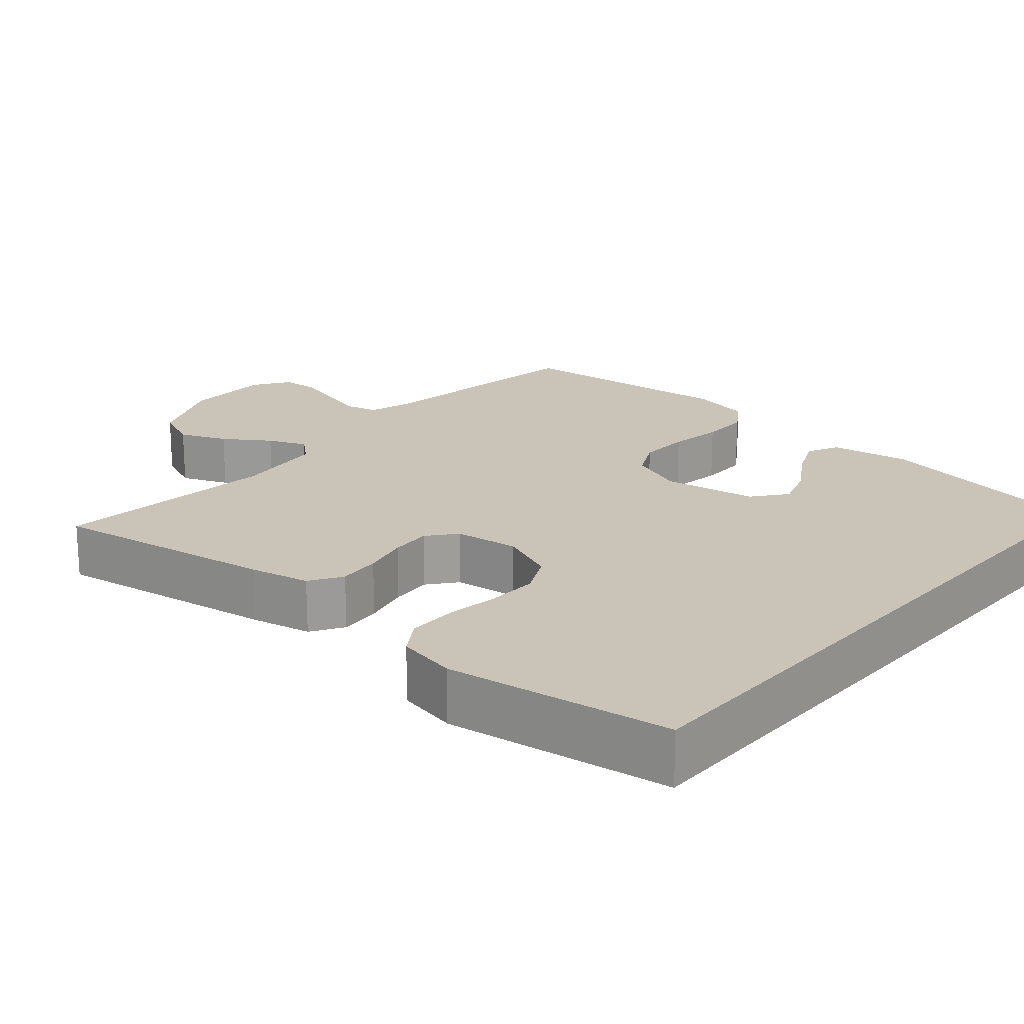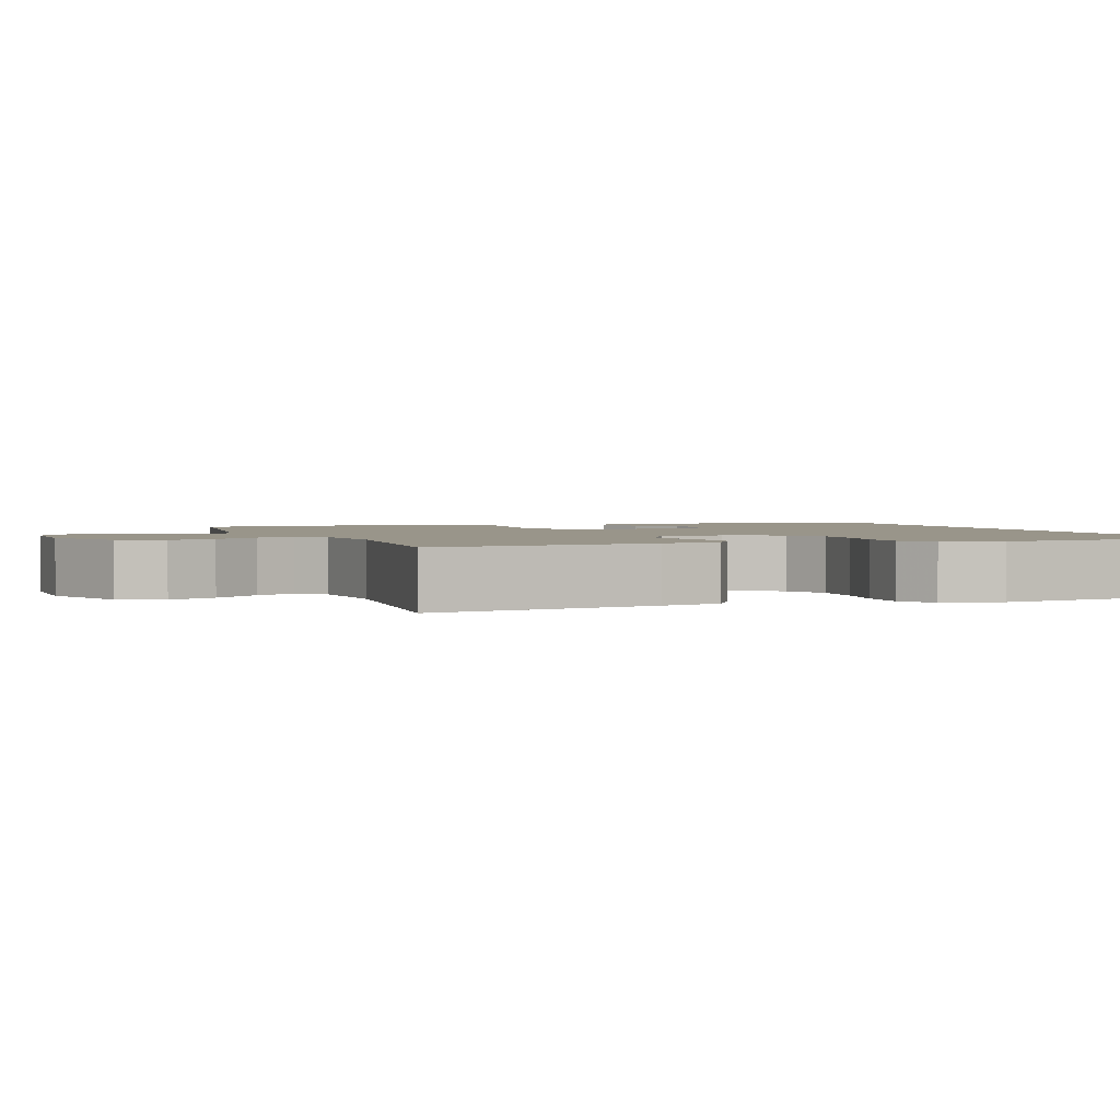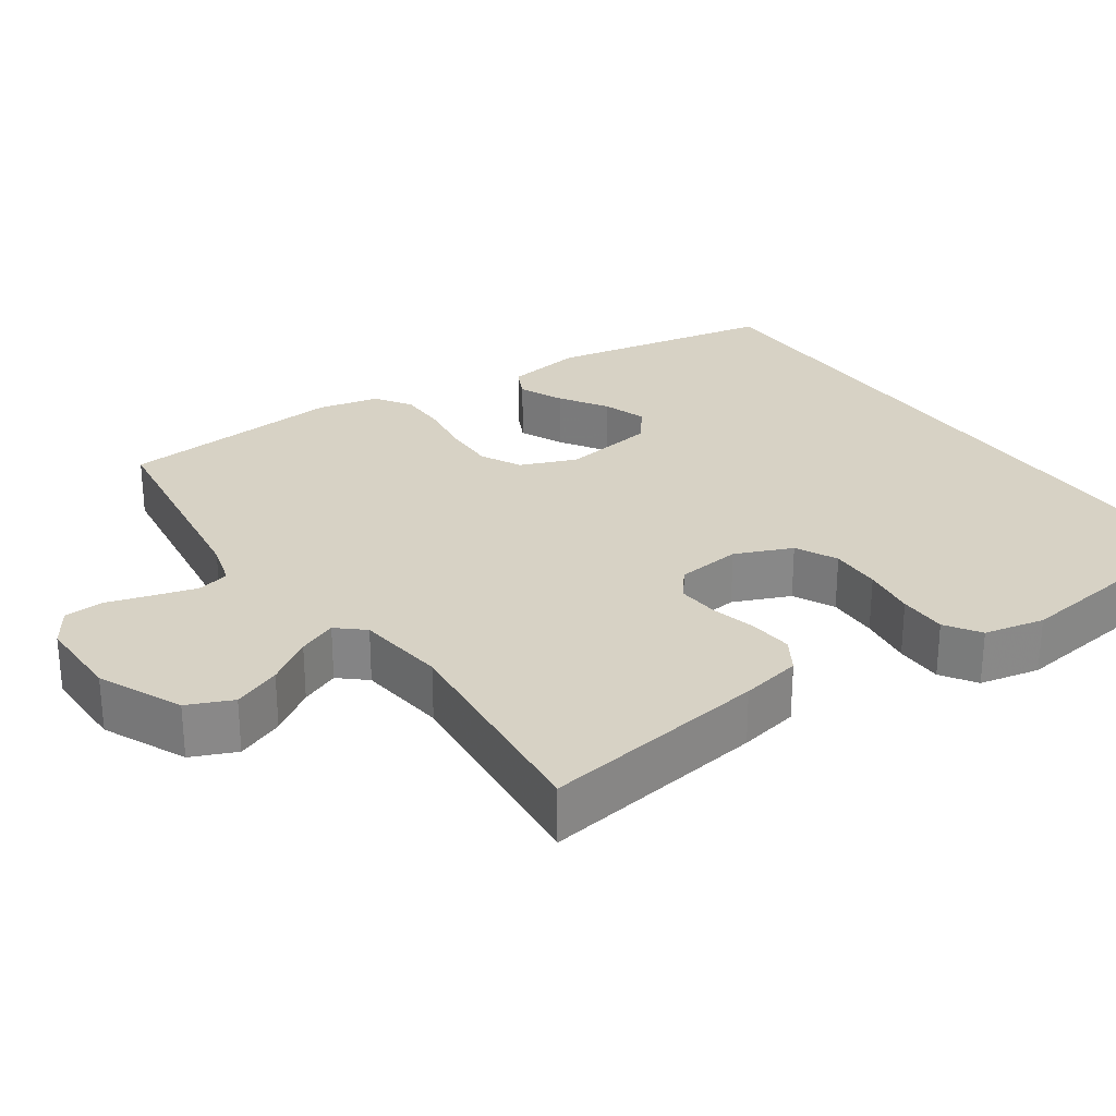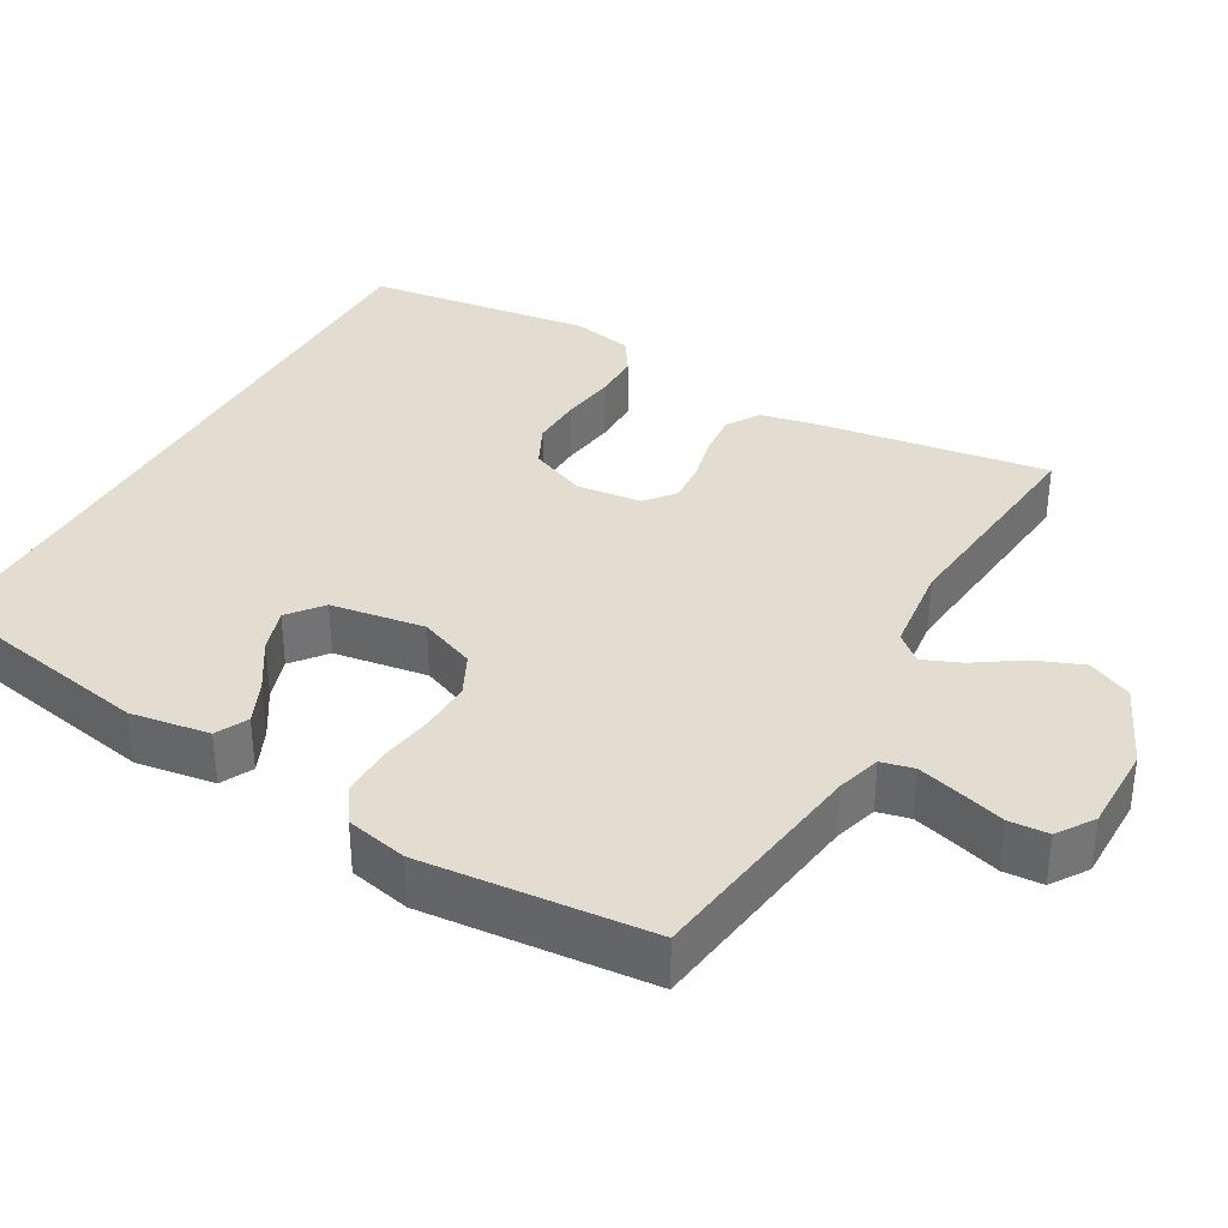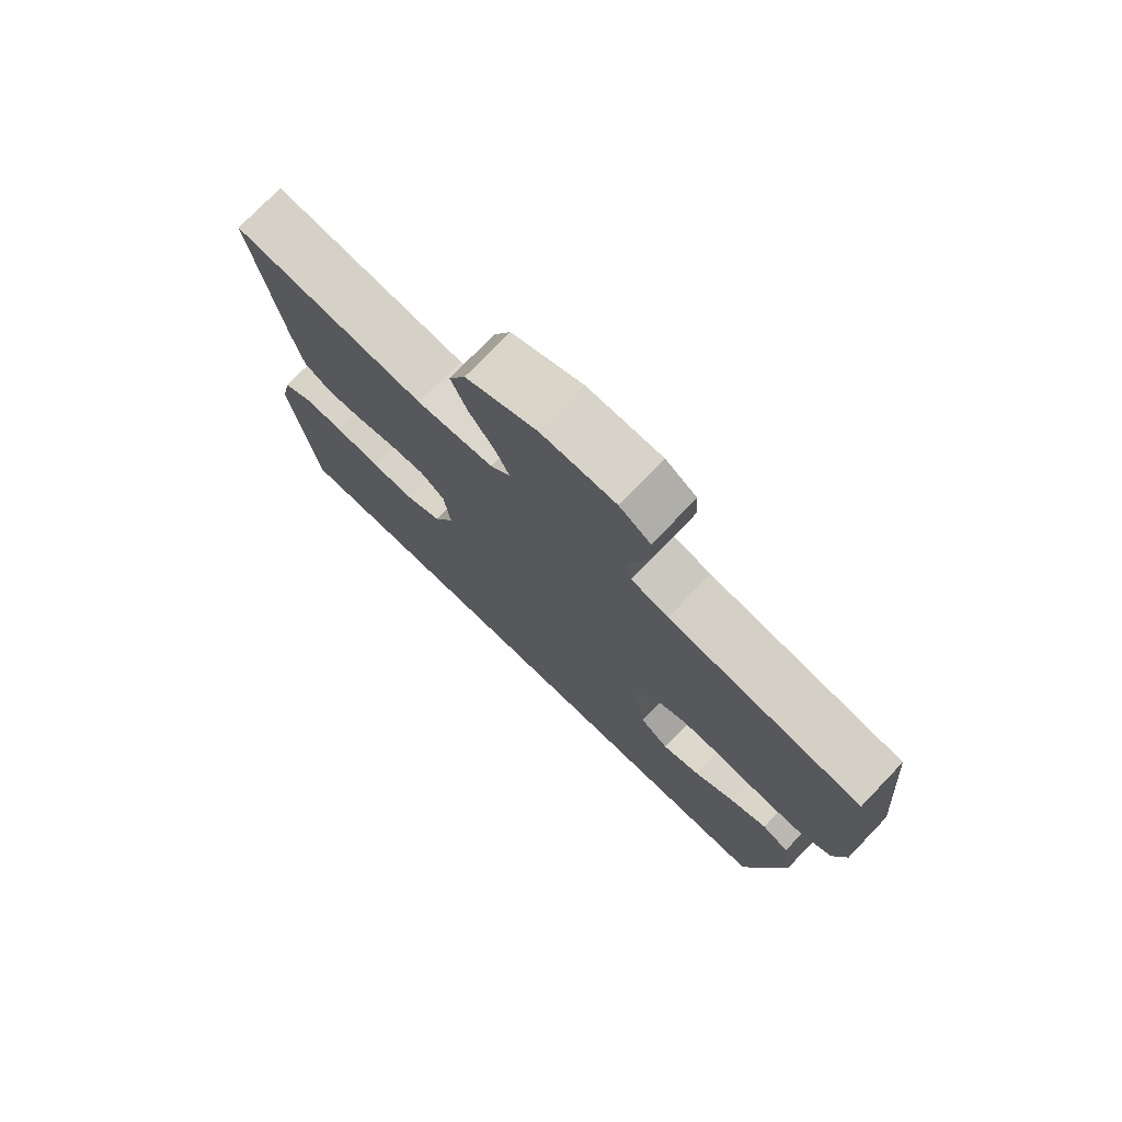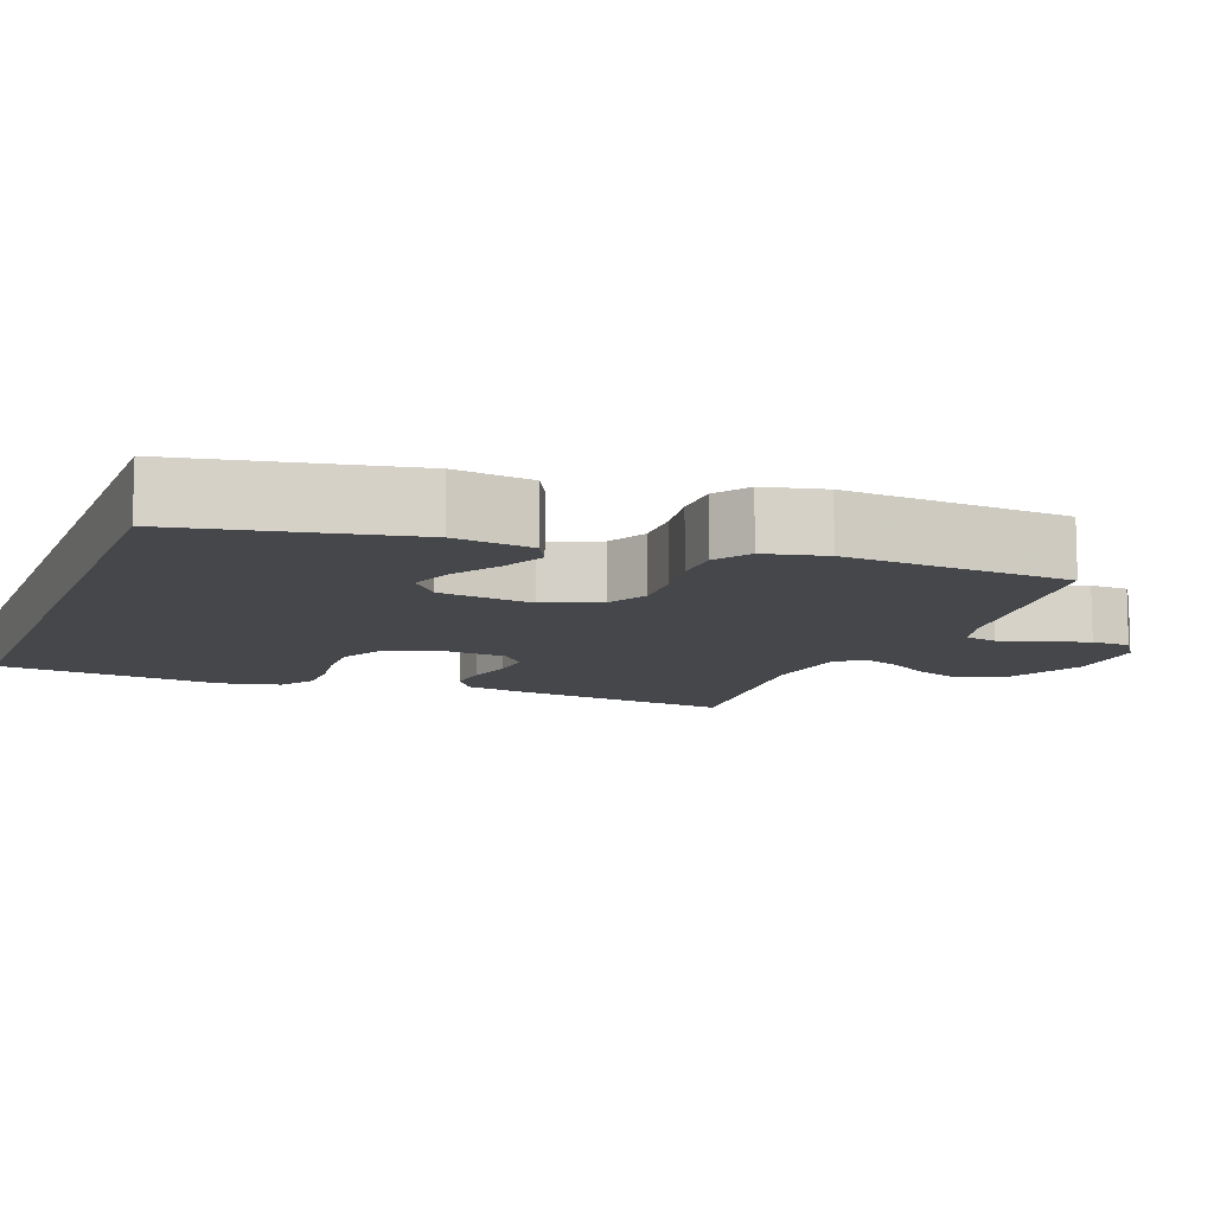
<metadata>
{"format":"obj","ext":"obj","renderer":"f3d","projection":"perspective","resolution":1024,"background":"white","views":[{"elev":19.9,"azim":130.5,"up":"+Y"},{"elev":2.1,"azim":69.4,"up":"+Y"},{"elev":27.4,"azim":55.1,"up":"+Y"},{"elev":35.3,"azim":-60.5,"up":"+Y"},{"elev":75.8,"azim":-136.1,"up":"+Z"},{"elev":-10.5,"azim":-110.8,"up":"+Y"}]}
</metadata>
<code>
v 0.489 0.07 -0.5
v -0.415 0.07 -0.5
v -0.472 0.07 -0.2
v -0.456 0.07 -0.096
v -0.414 0.07 -0.075
v -0.356 0.07 -0.101
v -0.293 0.07 -0.141
v -0.235 0.07 -0.16
v -0.19 0.07 -0.124
v -0.171 0.07 0
v -0.201 0.07 0.074
v -0.255 0.07 0.101
v -0.324 0.07 0.099
v -0.396 0.07 0.088
v -0.461 0.07 0.088
v -0.508 0.07 0.119
v -0.526 0.07 0.2
v -0.5 0.07 0.5
v -0.2 0.07 0.542
v -0.142 0.07 0.559
v -0.132 0.07 0.602
v -0.148 0.07 0.658
v -0.166 0.07 0.718
v -0.163 0.07 0.77
v -0.115 0.07 0.802
v 0 0.07 0.802
v 0.11 0.07 0.752
v 0.136 0.07 0.693
v 0.111 0.07 0.63
v 0.071 0.07 0.57
v 0.05 0.07 0.519
v 0.081 0.07 0.484
v 0.2 0.07 0.47
v 0.5 0.07 0.5
v 0.456 0.07 0.2
v 0.44 0.07 0.12
v 0.397 0.07 0.093
v 0.34 0.07 0.098
v 0.278 0.07 0.113
v 0.223 0.07 0.117
v 0.185 0.07 0.086
v 0.175 0.07 0
v 0.207 0.07 -0.075
v 0.262 0.07 -0.102
v 0.33 0.07 -0.1
v 0.401 0.07 -0.09
v 0.465 0.07 -0.09
v 0.511 0.07 -0.12
v 0.528 0.07 -0.2
v 0.489 0 -0.5
v -0.415 0 -0.5
v -0.472 0 -0.2
v -0.456 0 -0.096
v -0.414 0 -0.075
v -0.356 0 -0.101
v -0.293 0 -0.141
v -0.235 0 -0.16
v -0.19 0 -0.124
v -0.171 0 0
v -0.201 0 0.074
v -0.255 0 0.101
v -0.324 0 0.099
v -0.396 0 0.088
v -0.461 0 0.088
v -0.508 0 0.119
v -0.526 0 0.2
v -0.5 0 0.5
v -0.2 0 0.542
v -0.142 0 0.559
v -0.132 0 0.602
v -0.148 0 0.658
v -0.166 0 0.718
v -0.163 0 0.77
v -0.115 0 0.802
v 0 0 0.802
v 0.11 0 0.752
v 0.136 0 0.693
v 0.111 0 0.63
v 0.071 0 0.57
v 0.05 0 0.519
v 0.081 0 0.484
v 0.2 0 0.47
v 0.5 0 0.5
v 0.456 0 0.2
v 0.44 0 0.12
v 0.397 0 0.093
v 0.34 0 0.098
v 0.278 0 0.113
v 0.223 0 0.117
v 0.185 0 0.086
v 0.175 0 0
v 0.207 0 -0.075
v 0.262 0 -0.102
v 0.33 0 -0.1
v 0.401 0 -0.09
v 0.465 0 -0.09
v 0.511 0 -0.12
v 0.528 0 -0.2
f 45 46 47 48
f 44 45 48 49
f 36 37 38 39
f 36 39 40
f 33 34 35 36
f 32 33 36 40
f 31 32 40 41
f 27 28 29 30
f 27 30 31
f 26 27 31
f 25 26 31
f 22 23 24 25
f 21 22 25 31
f 20 21 31 41
f 16 17 18 19
f 13 14 15 16
f 12 13 16 19
f 11 12 19 20
f 4 5 6 7
f 4 7 8
f 3 4 8
f 2 3 8
f 44 49 1 2
f 43 44 2 8
f 42 43 8 9
f 41 42 9 10
f 10 11 20 41
f 97 96 95 94
f 98 97 94 93
f 88 87 86 85
f 89 88 85
f 85 84 83 82
f 89 85 82 81
f 90 89 81 80
f 79 78 77 76
f 80 79 76
f 80 76 75
f 80 75 74
f 74 73 72 71
f 80 74 71 70
f 90 80 70 69
f 68 67 66 65
f 65 64 63 62
f 68 65 62 61
f 69 68 61 60
f 56 55 54 53
f 57 56 53
f 57 53 52
f 57 52 51
f 51 50 98 93
f 57 51 93 92
f 58 57 92 91
f 59 58 91 90
f 90 69 60 59
f 1 50 51 2
f 2 51 52 3
f 3 52 53 4
f 4 53 54 5
f 5 54 55 6
f 6 55 56 7
f 7 56 57 8
f 8 57 58 9
f 9 58 59 10
f 10 59 60 11
f 11 60 61 12
f 12 61 62 13
f 13 62 63 14
f 14 63 64 15
f 15 64 65 16
f 16 65 66 17
f 17 66 67 18
f 18 67 68 19
f 19 68 69 20
f 20 69 70 21
f 21 70 71 22
f 22 71 72 23
f 23 72 73 24
f 24 73 74 25
f 25 74 75 26
f 26 75 76 27
f 27 76 77 28
f 28 77 78 29
f 29 78 79 30
f 30 79 80 31
f 31 80 81 32
f 32 81 82 33
f 33 82 83 34
f 34 83 84 35
f 35 84 85 36
f 36 85 86 37
f 37 86 87 38
f 38 87 88 39
f 39 88 89 40
f 40 89 90 41
f 41 90 91 42
f 42 91 92 43
f 43 92 93 44
f 44 93 94 45
f 45 94 95 46
f 46 95 96 47
f 47 96 97 48
f 48 97 98 49
f 49 98 50 1

</code>
